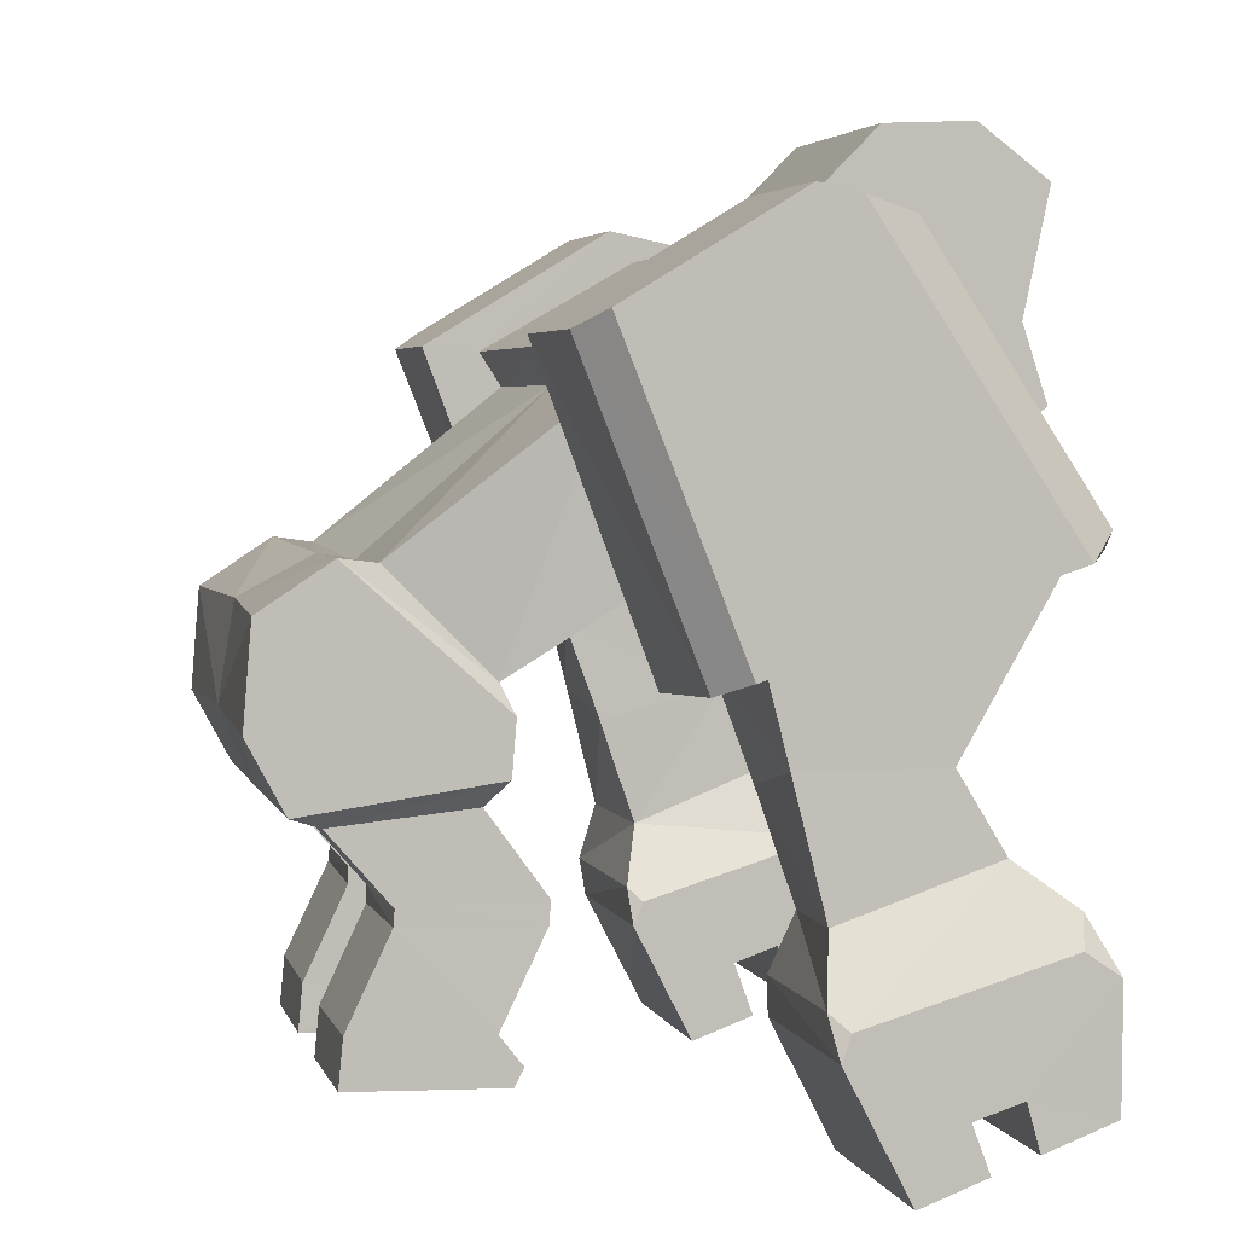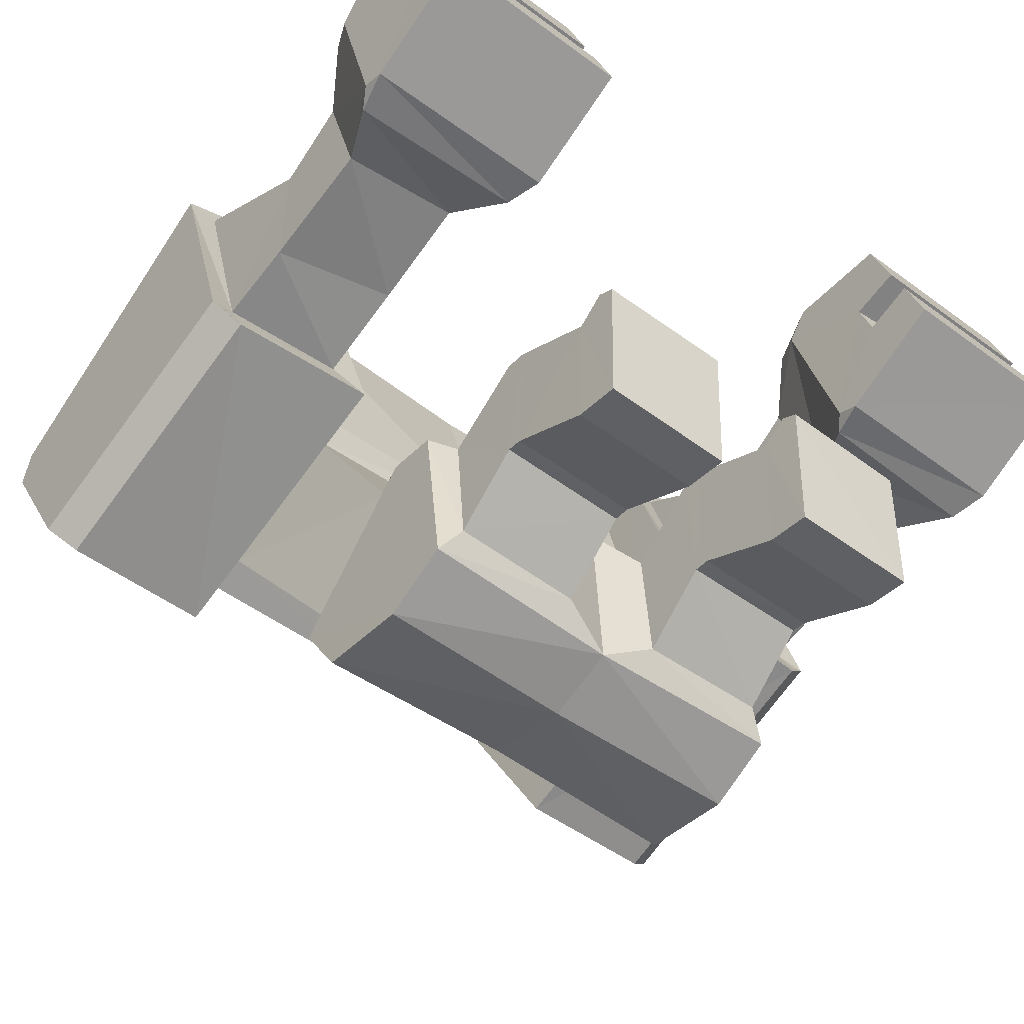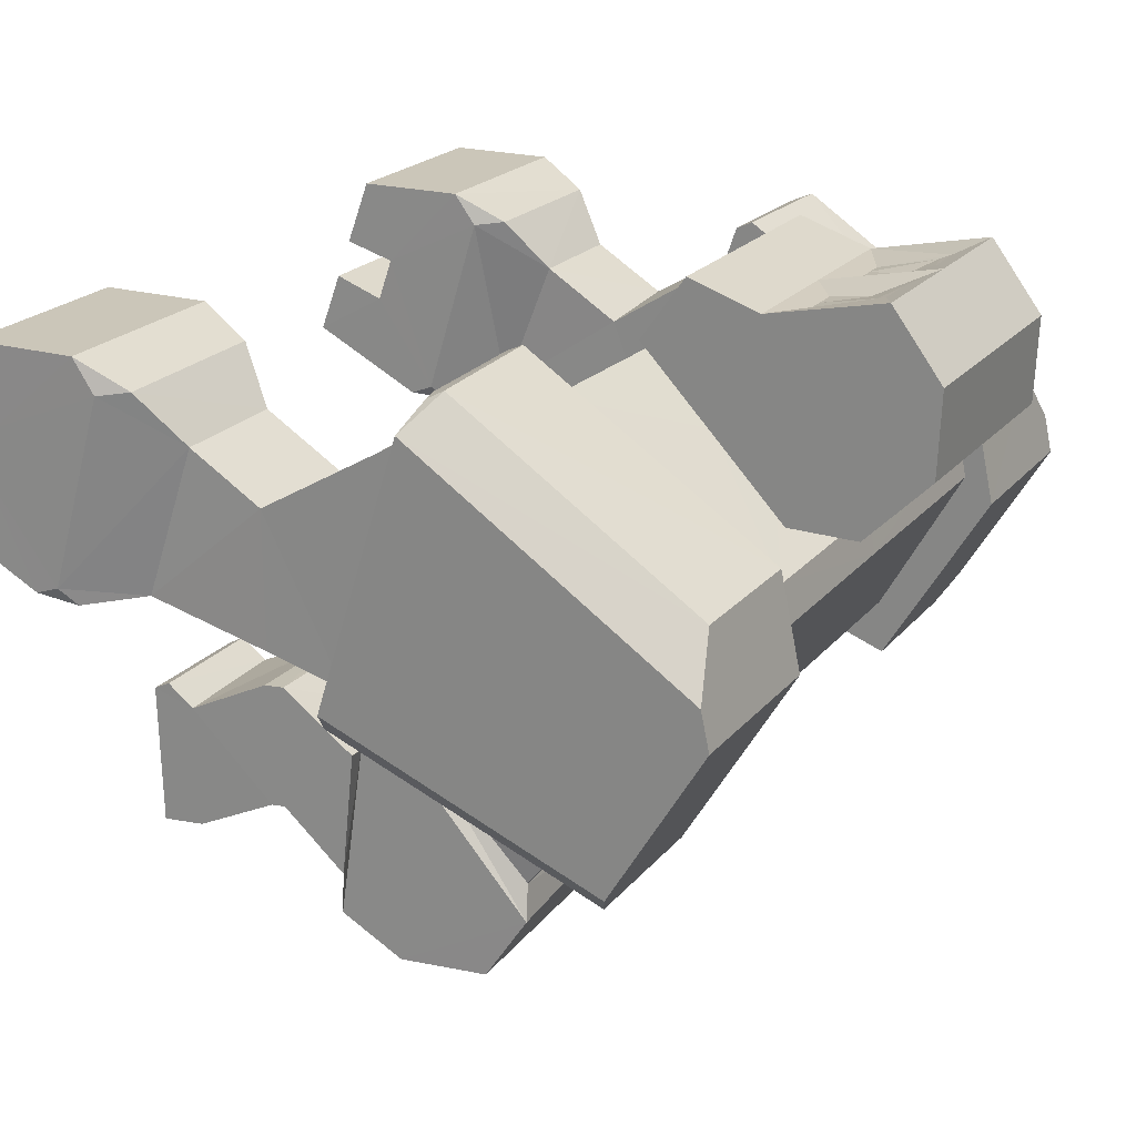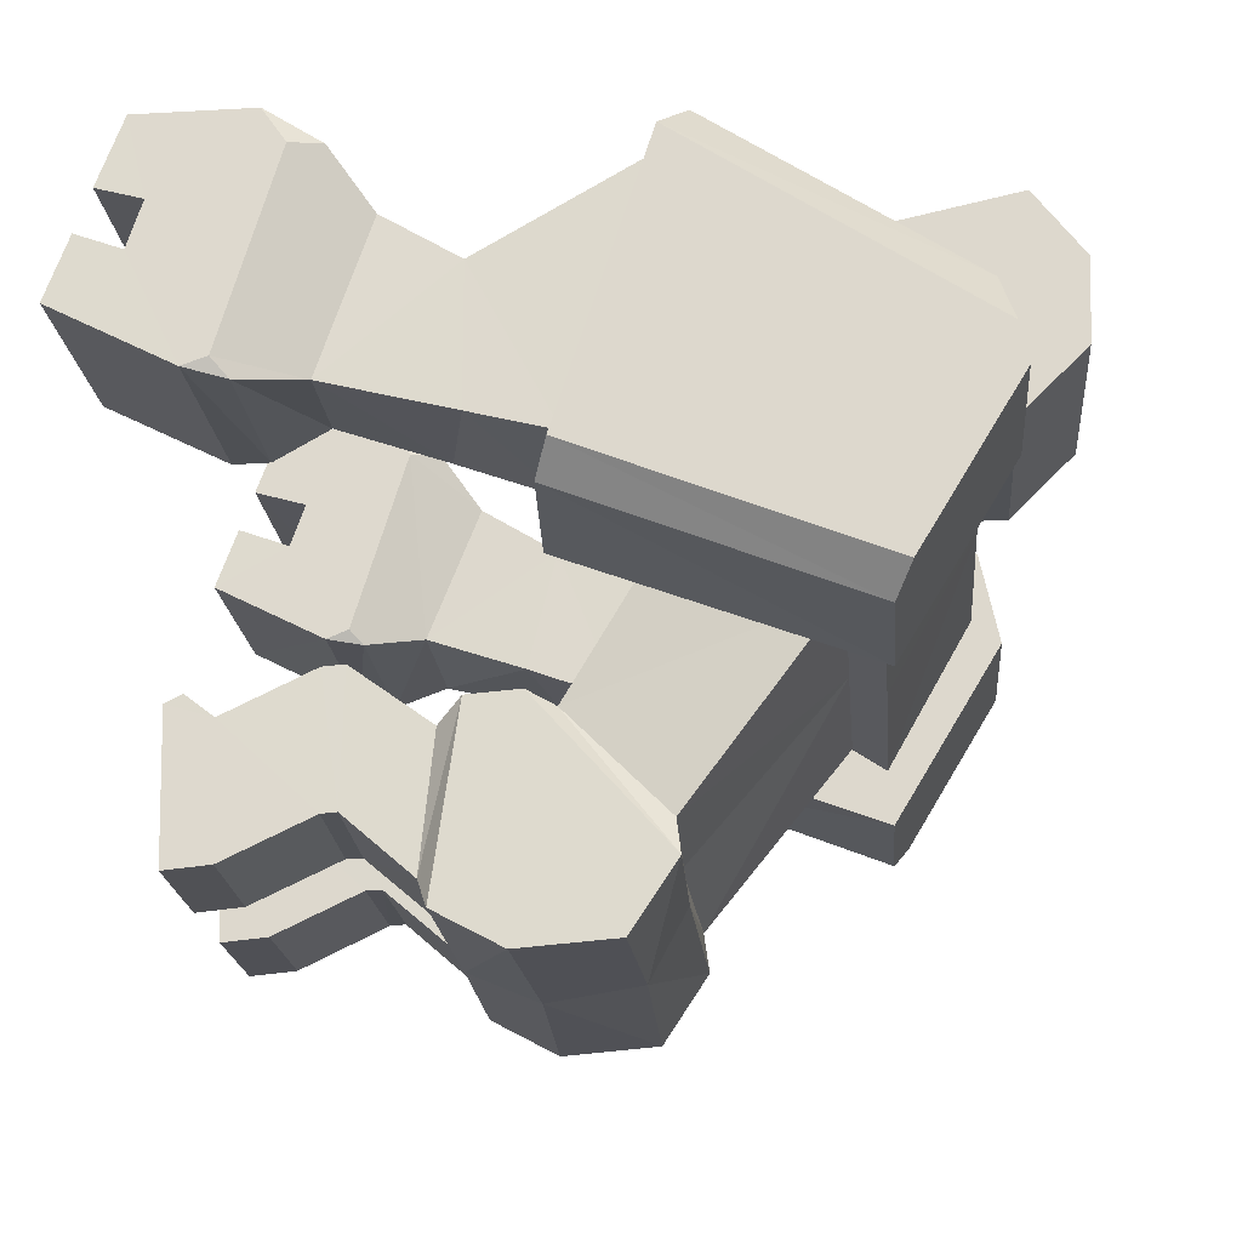
<metadata>
{"format":"obj","ext":"obj","renderer":"f3d","projection":"perspective","resolution":1024,"background":"white","views":[{"elev":4.0,"azim":-103.3,"up":"+Y"},{"elev":-47.9,"azim":-40.0,"up":"+Z"},{"elev":21.2,"azim":117.9,"up":"+Z"},{"elev":-20.0,"azim":94.7,"up":"+Z"}]}
</metadata>
<code>
o Cube
v 0.616 4.206 0.8301
v 1.49 3.829 -0.6312
v 0.6169 3.776 1.157
v 1.49 2.9 -0.09887
v 1.62 2.822 0.07846
v 1.619 4.054 -0.7497
v 1.33 2.196 -1.206
v 1.334 2.86 -1.87
v 1.632 3.209 1.564
v 0.6167 4.297 0.8887
v 0.6175 3.869 1.217
v 0.3843 3.565 1.981
v 0.5683 4.857 2.12
v 0.8576 4.385 0.6944
v 0.8599 4.875 0.6884
v 1.409 2.012 -1.121
v 1.416 2.893 -2.109
v 1.273 1.501 -1.284
v 1.284 1.411 -2.177
v 1.426 1.94 -2.623
v 1.422 2.588 -2.57
v 0.3544 1.473 -1.315
v 0.3626 1.417 -2.195
v 1.426 1.489 -2.381
v 1.41 1.662 -1.149
v 0.3502 0.9666 -0.9096
v 0.3608 0.9513 -1.796
v 1.281 0.9555 -1.781
v 1.271 0.9733 -0.9
v 0.3512 0.822 -0.9181
v 0.3611 0.8439 -1.798
v 1.282 0.8515 -1.788
v 1.272 0.8266 -0.9112
v 0.3572 0.206 -1.195
v 0.3647 0.2579 -2.076
v 1.285 0.2618 -2.07
v 1.281 0.2287 -1.203
v 1.617 4.087 -1.121
v 0.3642 -0.04768 -2.106
v 1.285 -0.04784 -2.1
v 0.3595 -0.08611 -1.118
v 0.3586 0.02469 -1.058
v 1.281 0.04038 -1.055
v 1.281 -0.07587 -1.112
v 1.839 2.842 1.561
v 1.816 2.27 -0.1406
v 2.649 2.845 1.556
v 2.649 2.346 -0.09649
v 1.616 2.139 -0.3906
v 1.831 1.849 0.9352
v 1.815 1.644 0.0879
v 2.641 1.8 0.9496
v 2.647 1.804 0.0416
v 1.827 1.32 1.26
v 1.823 0.9503 0.3252
v 2.637 1.309 1.25
v 2.656 0.9779 0.2487
v 1.553 -0.05409 1.791
v 1.529 -0.4664 0.6459
v 2.897 -0.06227 1.787
v 2.91 -0.4748 0.6423
v 0.3867 3.912 2.102
v 0.8622 3.699 2.169
v 0.8583 3.389 1.735
v 0.386 3.701 2.172
v 0.5319 4.374 1.986
v 0.8686 5.005 2.18
v 0.8637 4.195 2.006
v 0.3007 4.858 2.122
v 0.2643 4.376 1.988
v 0.2992 4.653 2.033
v 0.4188 4.375 1.987
v 0.5242 4.787 2.094
v 0.8645 5.326 1.137
v 0.8678 5.352 1.72
v 2.903 -0.2257 1.336
v 2.905 -0.3243 1.059
v 1.543 -0.2167 1.339
v 1.538 -0.3161 1.063
v 1.538 0.03945 0.9333
v 1.543 0.1425 1.235
v 2.904 0.06672 1.255
v 2.906 -0.02912 0.9506
v 0.4037 3.391 1.737
v 0.303 3.47 1.848
v 1.631 4.699 0.7509
v 1.627 4.834 0.1122
v 1.629 4.726 0.4295
v 2.854 4.83 0.1057
v 1.628 4.638 0.2761
v 1.354 4.585 0.5399
v 1.629 4.585 0.5368
v 1.629 4.726 0.4295
v 1.557 0.6969 1.797
v 1.649 1.054 1.613
v 1.555 0.8548 1.587
v 2.814 1.04 1.601
v 2.902 0.6887 1.794
v 2.905 0.8403 1.572
v 1.605 0.561 0.222
v 1.533 0.3133 0.2486
v 1.535 0.4709 0.3158
v 2.914 0.3093 0.2364
v 2.85 0.5757 0.1786
v 2.914 0.4714 0.293
v 2.858 2.872 1.631
v 2.592 4.694 0.749
v 2.856 4.774 0.3656
v 2.845 4.187 -0.958
v 2.646 4.084 -1.128
v 2.646 2.198 -0.3864
v 2.845 2.282 -0.2035
v 2.744 2.277 -0.2338
v 1.632 2.899 1.801
v 1.633 3.014 1.855
v 2.594 3.04 1.845
v 2.498 2.913 1.795
v 2.619 2.933 1.787
v -0.5907 4.21 0.838
v -1.486 3.837 -0.6123
v -0.5899 3.78 1.165
v -1.485 2.908 -0.08035
v 0.001879 3.832 -0.6235
v 0.01331 3.809 1.168
v 0.002528 2.874 -0.07503
v 0.01273 4.206 0.8258
v 0.003594 2.807 0.09853
v -1.613 2.831 0.09947
v -1.615 4.064 -0.7287
v 0.001799 4.059 -0.7433
v -0.000621 2.809 -1.804
v -0.000567 2.087 -1.185
v -1.333 2.197 -1.202
v -1.339 2.862 -1.865
v -1.603 3.218 1.586
v 0.01448 3.26 1.558
v 0.01355 4.297 0.8639
v 0.01403 3.907 1.216
v -0.59 4.301 0.8966
v -0.5892 3.873 1.224
v 0.01645 3.567 1.983
v -0.3514 3.569 1.985
v 0.02455 5.009 2.185
v -0.5213 4.862 2.126
v 0.01589 4.879 0.6929
v 0.01354 4.389 0.6989
v -0.8305 4.394 0.7035
v -0.8281 4.883 0.6974
v -2.8e-05 2.854 -2.029
v -0.000402 1.907 -1.128
v -1.411 2.013 -1.119
v -1.42 2.894 -2.105
v 0 1.514 -2.408
v -1.6e-05 1.583 -1.187
v -1.273 1.501 -1.284
v -1.284 1.411 -2.177
v -0 2.601 -2.504
v 0 1.98 -2.606
v -1.426 1.94 -2.623
v -1.424 2.589 -2.569
v -0.3544 1.473 -1.315
v -0.3626 1.417 -2.195
v -1.426 1.489 -2.381
v -1.411 1.663 -1.148
v -0.3502 0.9666 -0.9096
v -0.3608 0.9513 -1.796
v -1.281 0.9555 -1.781
v -1.271 0.9733 -0.9
v -0.3512 0.822 -0.9181
v -0.3611 0.8439 -1.798
v -1.282 0.8515 -1.788
v -1.272 0.8266 -0.9112
v -0.3572 0.206 -1.195
v -0.3647 0.2579 -2.076
v -1.285 0.2618 -2.07
v -1.281 0.2287 -1.203
v -1.618 4.097 -1.1
v -0.3642 -0.04768 -2.106
v -1.285 -0.04784 -2.1
v -0.3595 -0.08611 -1.118
v -0.3586 0.02469 -1.058
v -1.281 0.04038 -1.055
v -1.281 -0.07587 -1.112
v -1.813 2.853 1.586
v -1.814 2.28 -0.1159
v -2.623 2.862 1.591
v -2.646 2.362 -0.06191
v -1.619 2.148 -0.3687
v -1.821 1.859 0.9606
v -1.815 1.653 0.1149
v -2.631 1.817 0.9835
v -2.647 1.821 0.0755
v -1.825 1.329 1.287
v -1.831 0.9585 0.3528
v -2.635 1.326 1.282
v -2.663 0.9961 0.2809
v -1.565 -0.04911 1.817
v -1.552 -0.4616 0.672
v -2.909 -0.04094 1.82
v -2.933 -0.4532 0.6756
v 0.01814 3.703 2.174
v 0.01967 4.199 2.011
v -0.3491 3.916 2.106
v -0.8259 3.707 2.178
v -0.8297 3.397 1.744
v 0.01429 3.393 1.739
v -0.3498 3.705 2.176
v -0.4911 4.379 1.992
v 0.01879 3.914 2.104
v -0.8195 5.013 2.189
v -0.8244 4.203 2.015
v -0.2537 4.861 2.125
v -0.2235 4.378 1.99
v -0.2552 4.656 2.036
v -0.378 4.379 1.991
v -0.4782 4.791 2.099
v 0.02377 5.356 1.724
v 0.02051 5.33 1.141
v -0.8235 5.335 1.146
v -0.8203 5.36 1.729
v -2.92 -0.2043 1.369
v -2.924 -0.3029 1.093
v -1.56 -0.2118 1.365
v -1.557 -0.3113 1.089
v -1.553 0.04427 0.9595
v -1.556 0.1473 1.261
v -2.917 0.08815 1.288
v -2.922 -0.007664 0.9838
v -0.3751 3.395 1.741
v 0.0154 3.482 1.864
v -0.2724 3.473 1.851
v -1.604 4.708 0.7722
v -1.608 4.844 0.1336
v -1.606 4.736 0.4508
v -2.835 4.847 0.1432
v -1.607 4.647 0.2974
v -1.331 4.593 0.5576
v -1.606 4.594 0.5581
v -1.606 4.736 0.4508
v 0.01193 4.586 0.5448
v 0.01036 4.64 0.2868
v -1.56 0.7019 1.824
v -1.648 1.06 1.639
v -1.557 0.8598 1.613
v -2.813 1.06 1.634
v -2.905 0.71 1.827
v -2.907 0.8617 1.605
v -1.618 0.5666 0.2485
v -1.548 0.3181 0.2747
v -1.548 0.4757 0.3419
v -2.929 0.3309 0.2698
v -2.863 0.5964 0.2117
v -2.927 0.4929 0.3263
v -2.831 2.89 1.668
v -2.565 4.709 0.7831
v -2.833 4.791 0.4032
v -2.844 4.204 -0.9204
v -2.648 4.1 -1.093
v -2.648 2.214 -0.3518
v -2.844 2.299 -0.1663
v -2.743 2.294 -0.198
v -1.603 2.907 1.823
v -1.602 3.023 1.877
v -2.563 3.056 1.878
v -2.468 2.928 1.828
v -2.589 2.949 1.821
f 123 8 131
f 6 49 5
f 86 116 107
f 124 11 138
f 9 127 5
f 4 127 125
f 2 5 4
f 2 130 6
f 7 17 8
f 125 7 4
f 2 7 8
f 92 88 90
f 9 92 91
f 3 136 9
f 10 138 11
f 1 11 3
f 1 137 10
f 14 74 68
f 12 201 141
f 145 74 15
f 145 14 146
f 84 206 146
f 8 149 131
f 7 150 16
f 150 25 16
f 20 153 158
f 22 27 26
f 24 20 16
f 158 21 20
f 17 157 149
f 23 154 153
f 23 24 19
f 19 25 18
f 22 25 154
f 28 33 32
f 18 28 19
f 22 29 18
f 19 27 23
f 30 37 33
f 27 30 26
f 29 30 33
f 27 32 31
f 37 44 40
f 31 36 35
f 32 37 36
f 31 34 30
f 34 43 37
f 35 40 39
f 86 88 92
f 40 41 39
f 42 44 43
f 41 34 39
f 47 106 117
f 46 49 111
f 1 240 126
f 87 89 109
f 241 6 130
f 47 50 52
f 5 49 114
f 116 118 106
f 48 112 106
f 108 89 87
f 51 57 55
f 48 52 53
f 46 53 51
f 46 50 45
f 99 105 56
f 50 55 54
f 52 54 56
f 52 57 53
f 78 58 81
f 94 60 98
f 78 60 58
f 55 104 100
f 54 97 56
f 77 61 83
f 65 209 201
f 13 73 66
f 85 84 12
f 62 63 68
f 62 202 209
f 12 63 65
f 13 143 69
f 72 202 68
f 13 68 67
f 71 143 202
f 72 71 70
f 75 218 217
f 75 143 67
f 77 59 61
f 82 78 81
f 83 81 80
f 79 83 80
f 85 206 84
f 86 87 88
f 38 111 49
f 92 90 91
f 91 241 240
f 88 87 90
f 94 95 96
f 97 98 99
f 94 97 95
f 102 96 55
f 100 101 102
f 103 104 105
f 103 100 104
f 101 61 59
f 106 118 117
f 111 112 113
f 110 112 111
f 108 106 112
f 116 117 118
f 117 115 114
f 46 114 49
f 107 106 108
f 123 134 120
f 188 129 128
f 232 264 263
f 124 140 121
f 127 135 128
f 127 122 125
f 128 120 122
f 120 130 123
f 152 133 134
f 133 125 122
f 120 133 122
f 238 236 234
f 237 135 121
f 121 136 124
f 139 138 137
f 140 119 121
f 119 137 126
f 211 219 147
f 201 142 141
f 148 218 145
f 145 147 148
f 146 206 229
f 149 134 131
f 133 150 132
f 164 150 151
f 153 159 158
f 161 166 162
f 163 164 151
f 160 158 159
f 157 152 149
f 162 154 161
f 163 162 156
f 164 156 155
f 161 164 155
f 167 172 168
f 167 155 156
f 168 161 155
f 166 156 162
f 176 169 172
f 169 166 165
f 168 169 165
f 166 171 167
f 183 182 176
f 170 175 171
f 171 176 172
f 173 170 169
f 182 173 176
f 174 179 175
f 238 232 135
f 180 179 178
f 183 181 182
f 178 173 180
f 265 254 186
f 259 188 185
f 240 119 126
f 257 235 233
f 129 241 130
f 186 189 184
f 262 188 128
f 264 254 266
f 260 261 187
f 233 256 255
f 190 196 192
f 187 191 186
f 185 192 187
f 189 185 184
f 247 245 195
f 189 194 190
f 191 193 189
f 196 191 192
f 249 250 225
f 199 242 246
f 199 223 197
f 194 252 196
f 245 193 195
f 247 253 227
f 201 203 207
f 144 216 212
f 231 230 141
f 203 204 207
f 202 203 209
f 204 142 207
f 143 144 212
f 202 213 215
f 144 211 208
f 143 212 214
f 215 214 216
f 218 220 217
f 220 143 217
f 222 198 224
f 223 227 226
f 226 228 225
f 224 228 222
f 206 231 229
f 232 234 233
f 259 177 188
f 238 237 236
f 241 237 240
f 234 239 236
f 242 244 243
f 245 247 246
f 242 245 246
f 250 248 194
f 248 250 249
f 251 253 252
f 251 248 249
f 249 200 251
f 254 265 266
f 259 261 260
f 260 258 259
f 260 254 256
f 264 266 265
f 263 265 262
f 185 262 184
f 254 255 256
f 123 2 8
f 6 38 49
f 86 115 116
f 124 3 11
f 9 136 127
f 4 5 127
f 2 6 5
f 2 123 130
f 7 16 17
f 125 132 7
f 2 4 7
f 91 1 3
f 3 9 91
f 3 124 136
f 10 137 138
f 1 10 11
f 1 126 137
f 63 64 68
f 64 14 68
f 14 15 74
f 74 75 68
f 75 67 68
f 12 65 201
f 145 218 74
f 145 15 14
f 146 14 84
f 14 64 84
f 8 17 149
f 7 132 150
f 150 154 25
f 20 24 153
f 22 23 27
f 21 17 20
f 17 16 20
f 16 25 24
f 158 157 21
f 17 21 157
f 23 22 154
f 23 153 24
f 19 24 25
f 22 18 25
f 28 29 33
f 18 29 28
f 22 26 29
f 19 28 27
f 30 34 37
f 27 31 30
f 29 26 30
f 27 28 32
f 40 36 37
f 37 43 44
f 31 32 36
f 32 33 37
f 31 35 34
f 34 42 43
f 35 36 40
f 88 93 92
f 92 9 86
f 9 115 86
f 40 44 41
f 42 41 44
f 42 34 41
f 34 35 39
f 114 45 117
f 45 47 117
f 113 48 111
f 48 46 111
f 1 91 240
f 110 38 109
f 38 87 109
f 241 90 6
f 47 45 50
f 115 9 114
f 9 5 114
f 106 47 48
f 48 113 112
f 87 86 107
f 107 108 87
f 51 53 57
f 48 47 52
f 46 48 53
f 46 51 50
f 104 57 105
f 57 56 105
f 56 97 99
f 50 51 55
f 52 50 54
f 52 56 57
f 58 94 81
f 94 96 81
f 96 102 81
f 102 101 80
f 81 102 80
f 101 59 80
f 59 79 80
f 94 58 60
f 78 76 60
f 55 57 104
f 54 95 97
f 61 103 83
f 103 105 83
f 105 99 82
f 99 98 82
f 105 82 83
f 98 60 82
f 60 76 82
f 65 62 209
f 13 69 73
f 69 71 73
f 73 72 66
f 64 12 84
f 12 141 85
f 141 230 85
f 62 65 63
f 62 68 202
f 12 64 63
f 13 67 143
f 68 66 72
f 72 70 202
f 13 66 68
f 202 70 71
f 71 69 143
f 72 73 71
f 75 74 218
f 75 217 143
f 77 79 59
f 82 76 78
f 83 82 81
f 79 77 83
f 85 230 206
f 38 110 111
f 91 90 241
f 38 6 87
f 6 90 87
f 90 93 88
f 94 98 97
f 95 54 96
f 54 55 96
f 55 100 102
f 103 101 100
f 101 103 61
f 110 109 112
f 112 109 108
f 109 89 108
f 117 116 115
f 46 45 114
f 107 116 106
f 123 131 134
f 188 177 129
f 232 255 264
f 124 138 140
f 127 136 135
f 127 128 122
f 128 129 120
f 120 129 130
f 152 151 133
f 133 132 125
f 120 134 133
f 121 119 237
f 237 238 135
f 121 135 136
f 139 140 138
f 140 139 119
f 119 139 137
f 147 205 211
f 205 204 211
f 211 210 220
f 219 148 147
f 211 220 219
f 201 207 142
f 148 219 218
f 145 146 147
f 205 147 229
f 147 146 229
f 149 152 134
f 133 151 150
f 164 154 150
f 153 163 159
f 161 165 166
f 151 152 159
f 152 160 159
f 159 163 151
f 160 157 158
f 157 160 152
f 162 153 154
f 163 153 162
f 164 163 156
f 161 154 164
f 167 171 172
f 167 168 155
f 168 165 161
f 166 167 156
f 176 173 169
f 169 170 166
f 168 172 169
f 166 170 171
f 176 175 179
f 179 183 176
f 170 174 175
f 171 175 176
f 173 174 170
f 182 181 173
f 174 178 179
f 238 239 234
f 234 232 238
f 232 263 135
f 180 183 179
f 183 180 181
f 174 173 178
f 173 181 180
f 186 184 265
f 184 262 265
f 185 187 259
f 187 261 259
f 240 237 119
f 233 177 257
f 177 258 257
f 129 236 241
f 186 191 189
f 128 135 262
f 135 263 262
f 187 186 254
f 254 260 187
f 255 232 233
f 233 235 256
f 190 194 196
f 187 192 191
f 185 190 192
f 189 190 185
f 195 196 253
f 196 252 253
f 253 247 195
f 189 193 194
f 191 195 193
f 196 195 191
f 244 242 226
f 242 197 226
f 197 223 226
f 225 224 198
f 225 198 249
f 244 226 250
f 226 225 250
f 199 197 242
f 199 221 223
f 194 248 252
f 245 243 193
f 253 251 228
f 251 200 228
f 200 222 228
f 227 221 199
f 227 199 246
f 253 228 227
f 246 247 227
f 201 209 203
f 144 208 216
f 208 215 216
f 216 214 212
f 141 142 231
f 142 205 229
f 231 142 229
f 203 211 204
f 202 211 203
f 204 205 142
f 143 210 144
f 215 208 211
f 211 202 215
f 144 210 211
f 214 213 202
f 202 143 214
f 215 213 214
f 218 219 220
f 220 210 143
f 222 200 198
f 223 221 227
f 226 227 228
f 224 225 228
f 206 230 231
f 259 258 177
f 241 236 237
f 236 129 233
f 129 177 233
f 233 234 236
f 242 243 245
f 194 193 244
f 193 243 244
f 244 250 194
f 251 252 248
f 249 198 200
f 260 257 258
f 235 257 256
f 257 260 256
f 263 264 265
f 185 188 262
f 254 264 255

</code>
